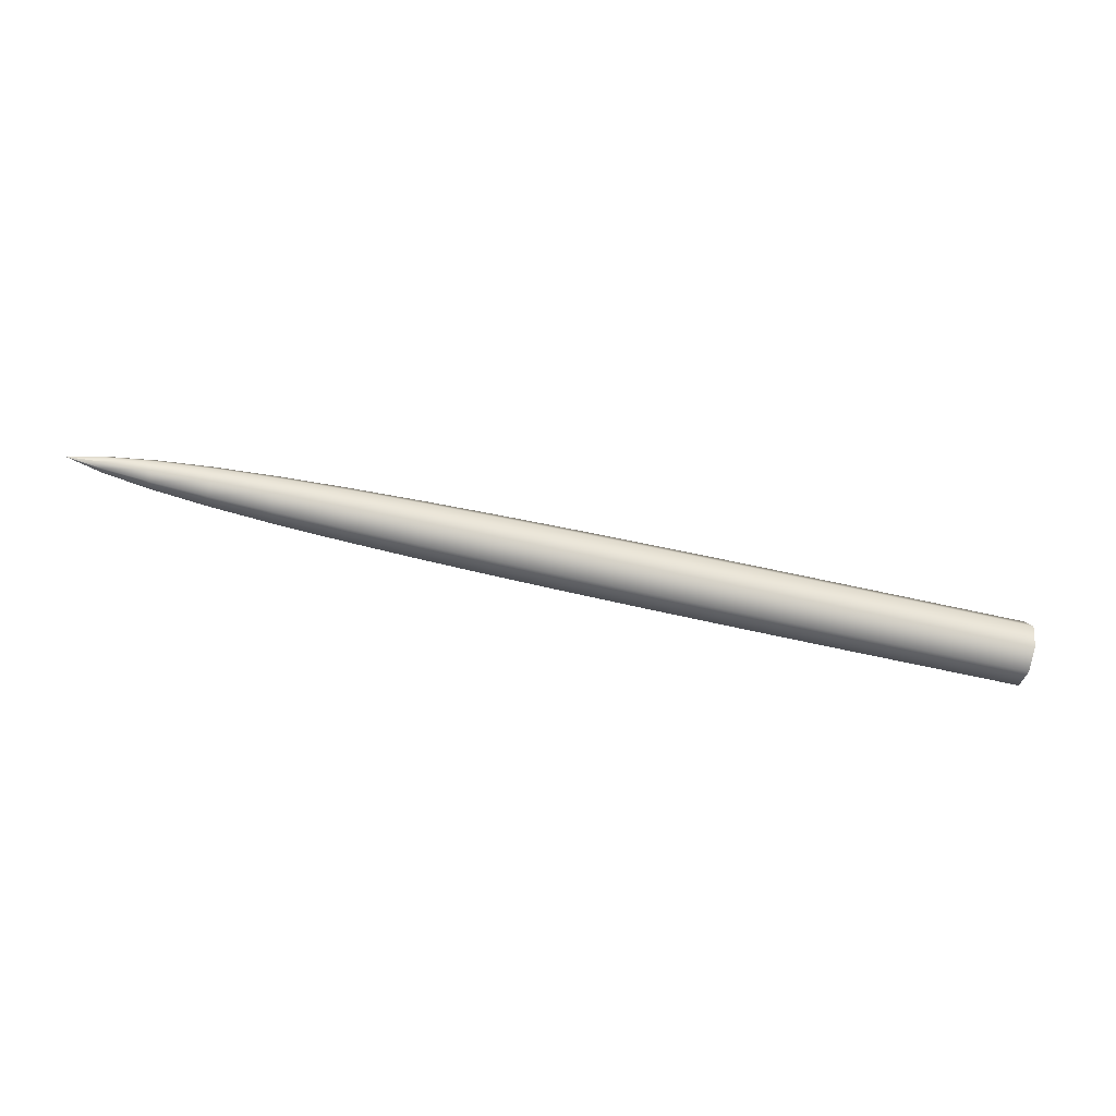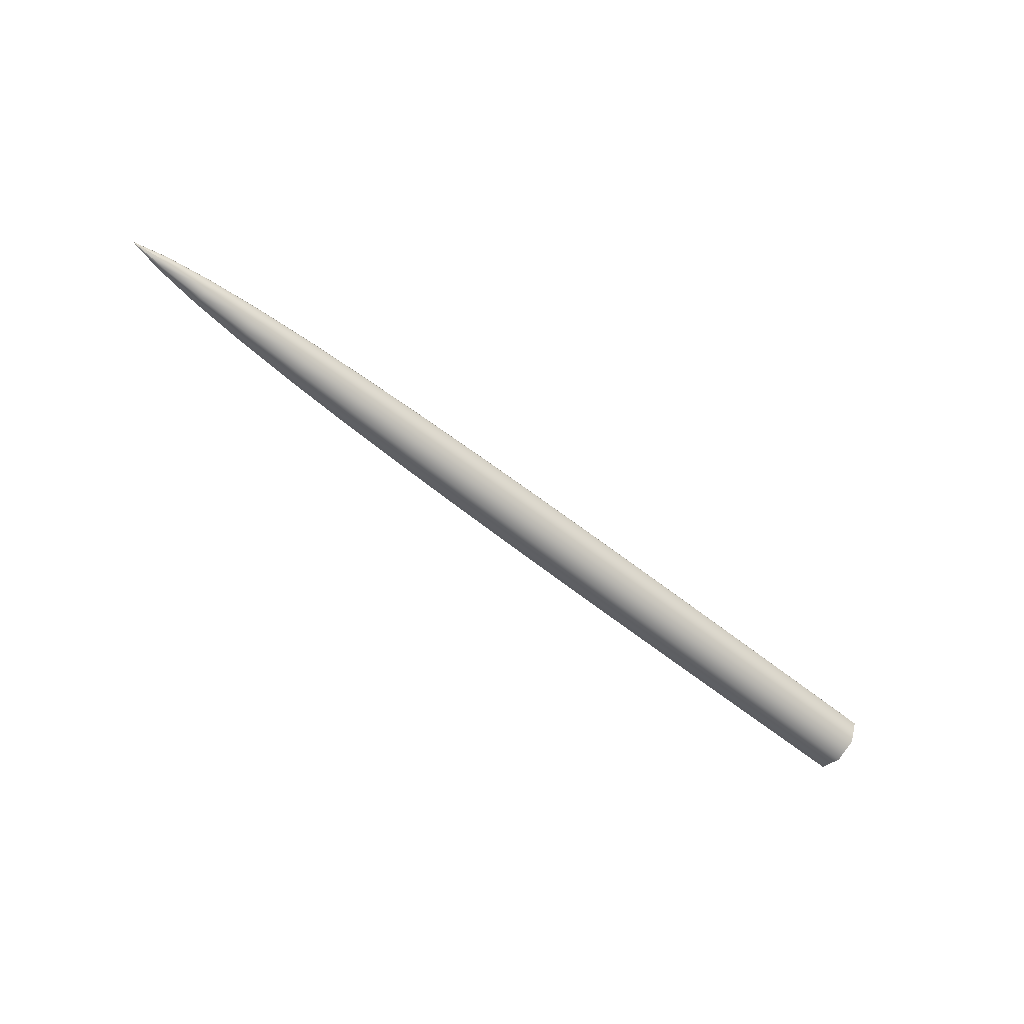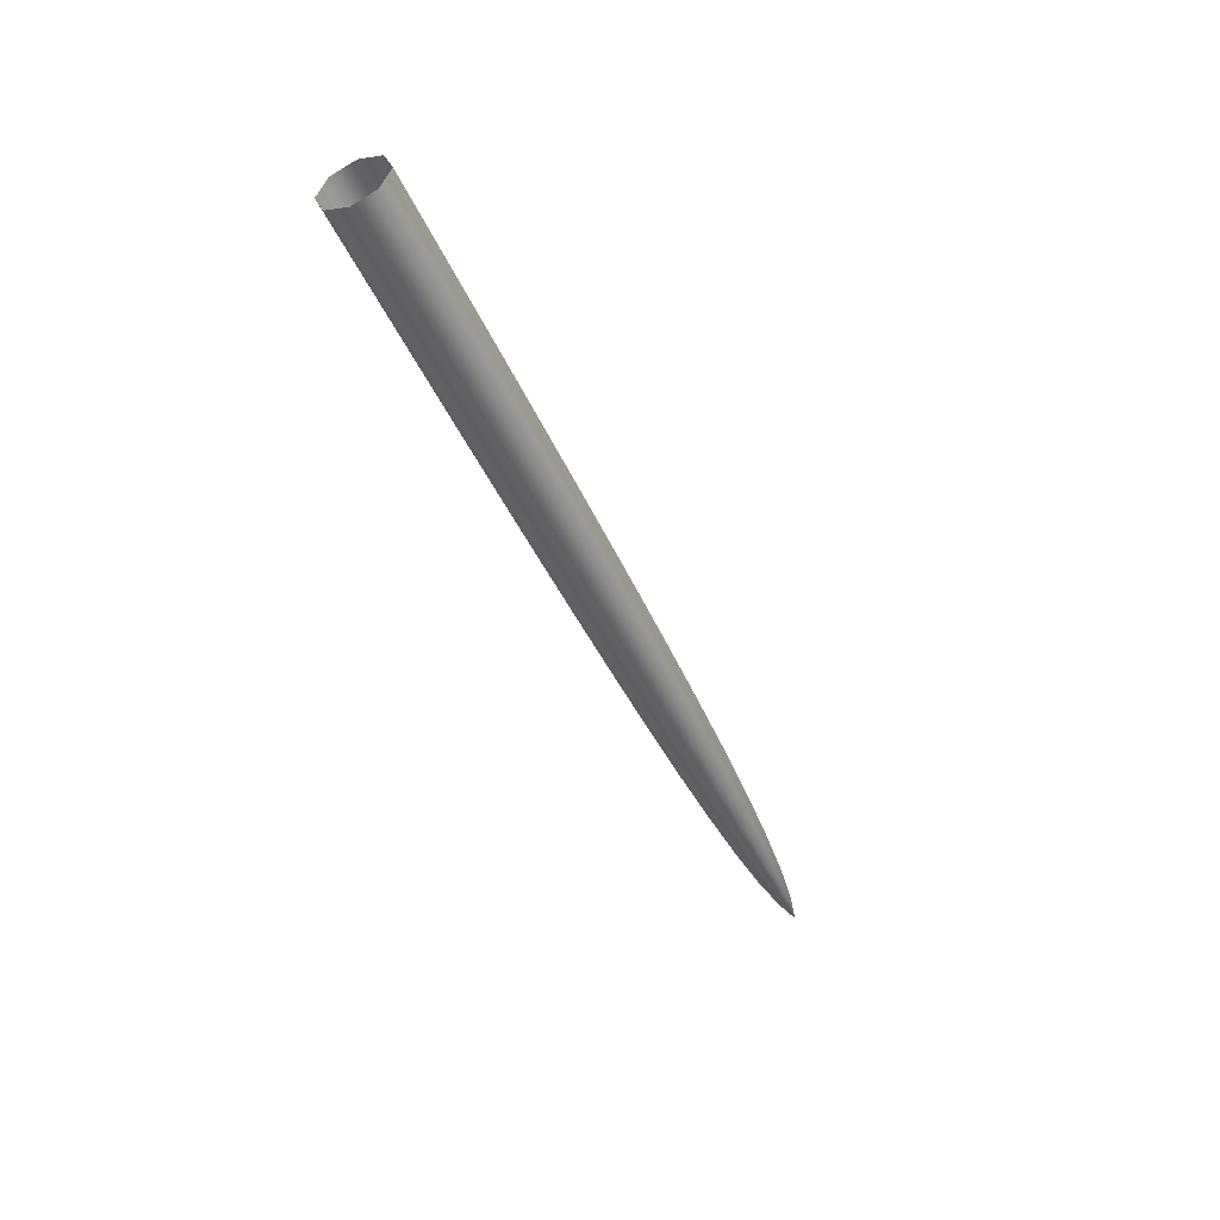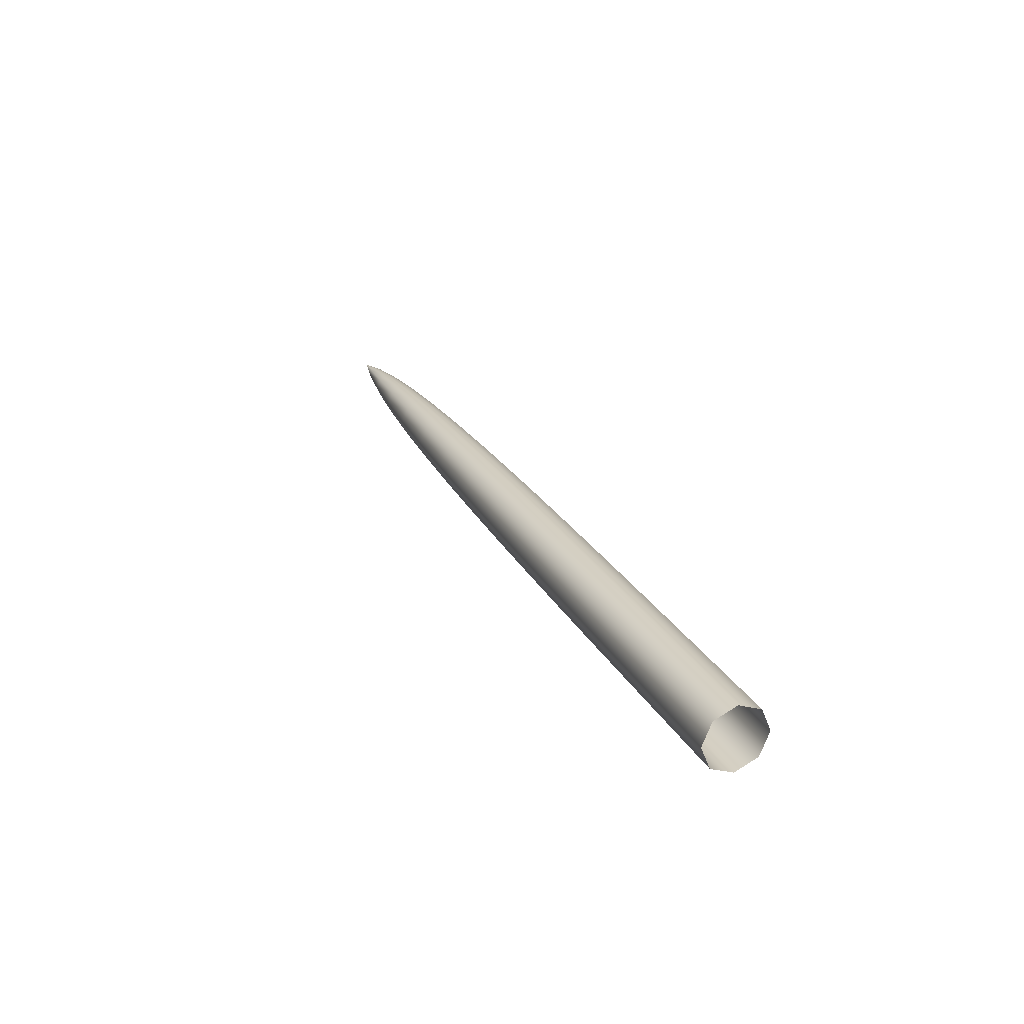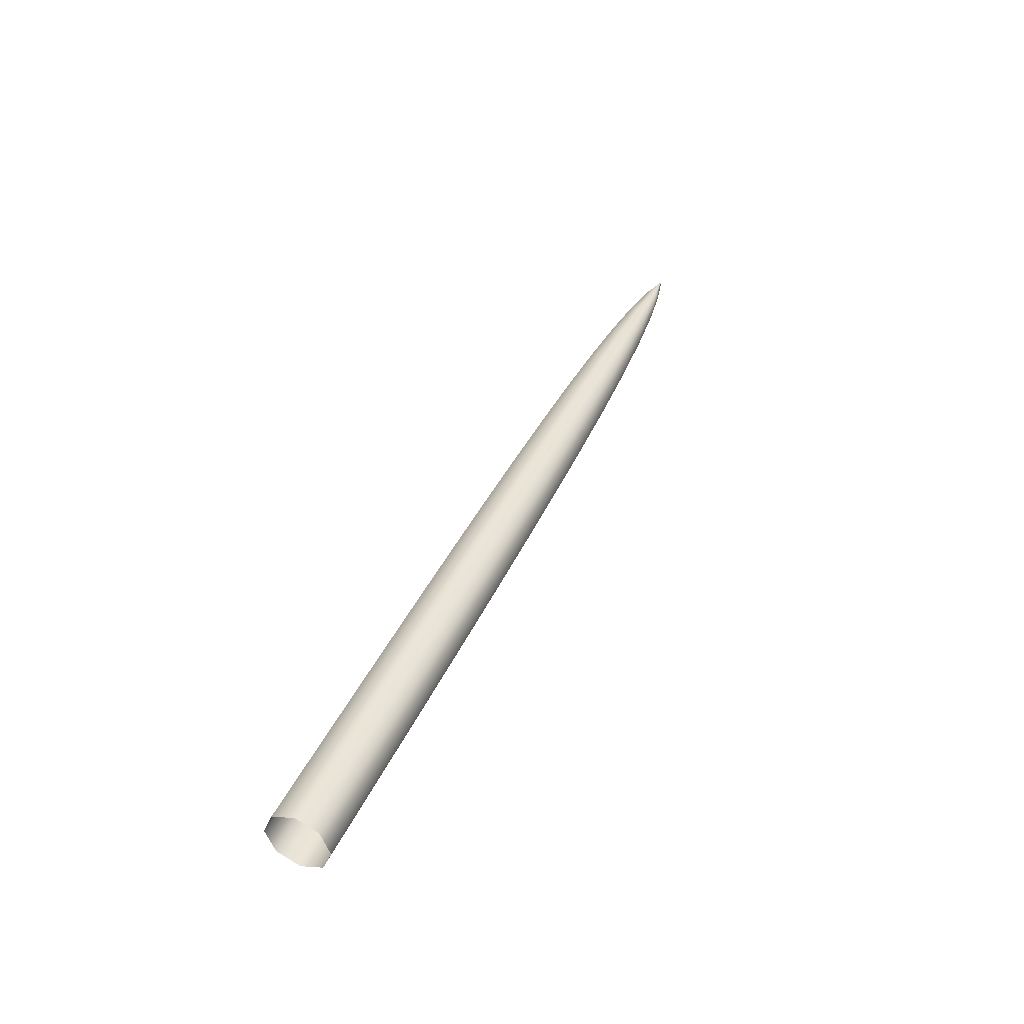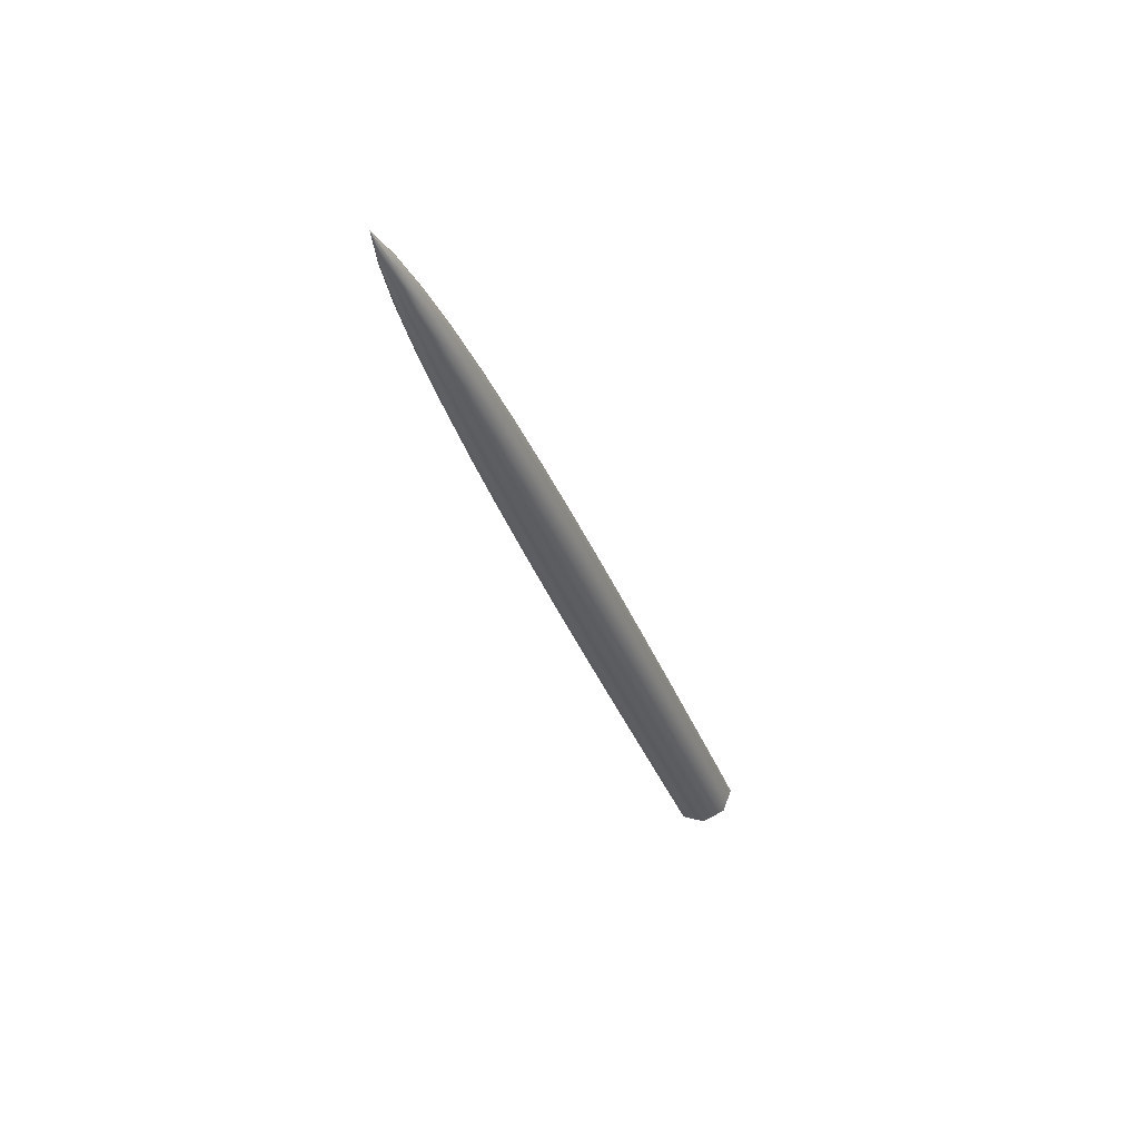
<metadata>
{"format":"obj","ext":"obj","renderer":"f3d","projection":"perspective","resolution":1024,"background":"white","views":[{"elev":-59.8,"azim":-13.4,"up":"+Z"},{"elev":-60.2,"azim":-39.4,"up":"+Z"},{"elev":-46.7,"azim":113.6,"up":"+Z"},{"elev":25.5,"azim":67.0,"up":"+Y"},{"elev":40.8,"azim":113.0,"up":"+Z"},{"elev":-34.8,"azim":-71.4,"up":"+Z"}]}
</metadata>
<code>
g Tentacle
v -8.656 0 0
v -8.334 0.05115 -0.05115
v -8.334 0.07235 1.648e-11
v -7.911 0.09245 -0.09245
v -7.911 0.1307 1.224e-10
v -7.407 0.1252 -0.1252
v -7.407 0.1771 3.815e-10
v -6.837 0.1508 -0.1508
v -6.837 0.2132 8.289e-10
v -6.218 0.1702 -0.1702
v -6.218 0.2407 1.472e-09
v -5.564 0.1846 -0.1846
v -5.564 0.2611 2.289e-09
v -4.889 0.195 -0.195
v -4.889 0.2757 3.231e-09
v -4.205 0.2021 -0.2021
v -4.205 0.2858 4.22e-09
v -3.524 0.2067 -0.2067
v -3.524 0.2923 5.15e-09
v -2.856 0.2095 -0.2095
v -2.856 0.2963 5.887e-09
v -2.21 0.211 -0.211
v -2.21 0.2985 6.268e-09
v -1.595 0.2118 -0.2118
v -1.595 0.2995 6.104e-09
v -1.017 0.212 -0.212
v -1.017 0.2999 5.173e-09
v -0.4842 0.2121 -0.2121
v -0.4842 0.3 3.231e-09
v -1.717e-05 0.2121 -0.2121
v -1.717e-05 0.3 0
v -1.717e-05 0 -0.3
v -0.4842 -5.96e-08 -0.3
v -1.717e-05 -0.2121 -0.2121
v -1.017 -5.96e-08 -0.2999
v -0.4842 -0.2121 -0.2121
v -1.717e-05 -0.3 0
v -1.595 -1.192e-07 -0.2995
v -1.017 -0.212 -0.212
v -0.4842 -0.3 3.231e-09
v -1.717e-05 -0.2121 0.2121
v -2.21 -1.192e-07 -0.2985
v -1.595 -0.2118 -0.2118
v -1.017 -0.2999 5.173e-09
v -0.4842 -0.2121 0.2121
v -1.717e-05 0 0.3
v -2.856 -1.192e-07 -0.2963
v -2.21 -0.211 -0.211
v -1.595 -0.2995 6.104e-09
v -1.017 -0.212 0.212
v -0.4842 -5.96e-08 0.3
v -1.717e-05 0.2121 0.2121
v -3.524 -8.941e-08 -0.2923
v -2.856 -0.2095 -0.2095
v -2.21 -0.2985 6.268e-09
v -1.595 -0.2118 0.2118
v -1.017 -5.96e-08 0.2999
v -0.4842 0.2121 0.2121
v -1.717e-05 0.3 0
v -0.4842 0.3 3.231e-09
v -1.017 0.212 0.212
v -1.017 0.2999 5.173e-09
v -1.595 -1.192e-07 0.2995
v -1.595 0.2118 0.2118
v -1.595 0.2995 6.104e-09
v -2.21 -0.211 0.211
v -2.21 0.211 0.211
v -2.21 0.2985 6.268e-09
v -2.21 -1.192e-07 0.2985
v -2.856 -0.2963 5.887e-09
v -2.856 0.2095 0.2095
v -2.856 0.2963 5.887e-09
v -2.856 -1.192e-07 0.2963
v -2.856 -0.2095 0.2095
v -3.524 -0.2067 -0.2067
v -3.524 0.2067 0.2067
v -3.524 0.2923 5.15e-09
v -3.524 -0.2923 5.15e-09
v -3.524 -8.941e-08 0.2923
v -3.524 -0.2067 0.2067
v -4.205 -8.941e-08 -0.2858
v -4.205 0.2021 0.2021
v -4.205 0.2858 4.22e-09
v -4.205 -0.2021 -0.2021
v -4.889 0 -0.2757
v -4.205 -0.2858 4.22e-09
v -5.564 -5.96e-08 -0.2611
v -4.889 -0.195 -0.195
v -4.205 -0.2021 0.2021
v -6.218 0 -0.2407
v -5.564 -0.1846 -0.1846
v -4.889 -0.2757 3.231e-09
v -4.205 -8.941e-08 0.2858
v -6.837 -2.98e-08 -0.2132
v -6.218 -0.1702 -0.1702
v -5.564 -0.2611 2.289e-09
v -4.889 -0.195 0.195
v -4.889 0 0.2757
v -7.407 2.98e-08 -0.1771
v -6.837 -0.1508 -0.1508
v -6.218 -0.2407 1.472e-09
v -5.564 -0.1846 0.1846
v -4.889 0.195 0.195
v -4.889 0.2757 3.231e-09
v -7.911 0 -0.1307
v -7.407 -0.1252 -0.1252
v -6.837 -0.2132 8.289e-10
v -6.218 -0.1702 0.1702
v -5.564 -5.96e-08 0.2611
v -5.564 0.1846 0.1846
v -5.564 0.2611 2.289e-09
v -8.334 0 -0.07235
v -8.656 0 0
v -7.911 -0.09245 -0.09245
v -7.407 -0.1771 3.815e-10
v -6.837 -0.1508 0.1508
v -6.218 0 0.2407
v -6.218 0.1702 0.1702
v -6.218 0.2407 1.472e-09
v -8.334 -0.05115 -0.05115
v -8.656 0 0
v -7.911 -0.1307 1.224e-10
v -7.407 -0.1252 0.1252
v -6.837 -2.98e-08 0.2132
v -6.837 0.1508 0.1508
v -6.837 0.2132 8.289e-10
v -8.334 -0.07235 1.648e-11
v -8.656 0 0
v -7.911 -0.09245 0.09245
v -7.407 2.98e-08 0.1771
v -7.407 0.1252 0.1252
v -7.407 0.1771 3.815e-10
v -8.334 -0.05115 0.05115
v -8.656 0 0
v -7.911 0 0.1307
v -7.911 0.09245 0.09245
v -7.911 0.1307 1.224e-10
v -8.334 0 0.07235
v -8.656 0 0
v -8.334 0.05115 0.05115
v -8.656 0 0
v -8.334 0.07235 1.648e-11
v -8.656 0 0
g Tentacle_0
f 3 2 1
f 4 2 3
f 5 4 3
f 6 4 5
f 7 6 5
f 8 6 7
f 9 8 7
f 10 8 9
f 11 10 9
f 12 10 11
f 13 12 11
f 14 12 13
f 15 14 13
f 16 14 15
f 17 16 15
f 18 16 17
f 19 18 17
f 20 18 19
f 21 20 19
f 22 20 21
f 23 22 21
f 24 22 23
f 25 24 23
f 26 24 25
f 27 26 25
f 28 26 27
f 29 28 27
f 30 28 29
f 31 30 29
f 30 32 28
f 32 33 28
f 28 33 26
f 32 34 33
f 26 35 24
f 33 35 26
f 34 36 33
f 33 36 35
f 34 37 36
f 24 38 22
f 35 38 24
f 36 39 35
f 35 39 38
f 37 40 36
f 36 40 39
f 37 41 40
f 38 42 22
f 22 42 20
f 39 43 38
f 38 43 42
f 40 44 39
f 39 44 43
f 41 45 40
f 40 45 44
f 41 46 45
f 42 47 20
f 20 47 18
f 43 48 42
f 42 48 47
f 44 49 43
f 43 49 48
f 45 50 44
f 44 50 49
f 46 51 45
f 45 51 50
f 46 52 51
f 47 53 18
f 18 53 16
f 48 54 47
f 47 54 53
f 49 55 48
f 48 55 54
f 50 56 49
f 49 56 55
f 51 57 50
f 50 57 56
f 52 58 51
f 51 58 57
f 52 59 58
f 59 60 58
f 58 60 61
f 58 61 57
f 60 62 61
f 57 63 56
f 57 61 63
f 61 62 64
f 61 64 63
f 62 65 64
f 56 66 55
f 56 63 66
f 64 65 67
f 65 68 67
f 63 64 69
f 63 69 66
f 64 67 69
f 55 66 70
f 55 70 54
f 67 68 71
f 68 72 71
f 69 67 73
f 67 71 73
f 66 69 74
f 66 74 70
f 69 73 74
f 54 70 75
f 54 75 53
f 71 72 76
f 72 77 76
f 70 74 78
f 70 78 75
f 73 71 79
f 71 76 79
f 74 73 80
f 74 80 78
f 73 79 80
f 53 75 81
f 53 81 16
f 16 81 14
f 76 77 82
f 77 83 82
f 75 78 84
f 75 84 81
f 81 85 14
f 81 84 85
f 14 85 12
f 78 80 86
f 78 86 84
f 85 87 12
f 12 87 10
f 84 88 85
f 84 86 88
f 85 88 87
f 80 89 86
f 80 79 89
f 87 90 10
f 10 90 8
f 88 91 87
f 87 91 90
f 86 92 88
f 86 89 92
f 88 92 91
f 79 93 89
f 79 76 93
f 76 82 93
f 90 94 8
f 8 94 6
f 91 95 90
f 90 95 94
f 92 96 91
f 91 96 95
f 89 97 92
f 89 93 97
f 92 97 96
f 93 82 98
f 93 98 97
f 94 99 6
f 6 99 4
f 95 100 94
f 94 100 99
f 96 101 95
f 95 101 100
f 97 102 96
f 97 98 102
f 96 102 101
f 82 103 98
f 82 83 103
f 83 104 103
f 99 105 4
f 4 105 2
f 100 106 99
f 99 106 105
f 101 107 100
f 100 107 106
f 102 108 101
f 101 108 107
f 98 109 102
f 98 103 109
f 102 109 108
f 103 104 110
f 103 110 109
f 104 111 110
f 105 112 2
f 2 112 113
f 106 114 105
f 105 114 112
f 107 115 106
f 106 115 114
f 108 116 107
f 107 116 115
f 109 117 108
f 109 110 117
f 108 117 116
f 110 111 118
f 110 118 117
f 111 119 118
f 114 120 112
f 112 120 121
f 115 122 114
f 114 122 120
f 116 123 115
f 115 123 122
f 117 124 116
f 117 118 124
f 116 124 123
f 118 119 125
f 118 125 124
f 119 126 125
f 122 127 120
f 120 127 128
f 123 129 122
f 122 129 127
f 124 130 123
f 124 125 130
f 123 130 129
f 125 126 131
f 125 131 130
f 126 132 131
f 129 133 127
f 127 133 134
f 130 135 129
f 130 131 135
f 129 135 133
f 131 132 136
f 131 136 135
f 132 137 136
f 135 138 133
f 135 136 138
f 133 138 139
f 136 137 140
f 136 140 138
f 138 140 141
f 137 142 140
f 140 142 143

</code>
